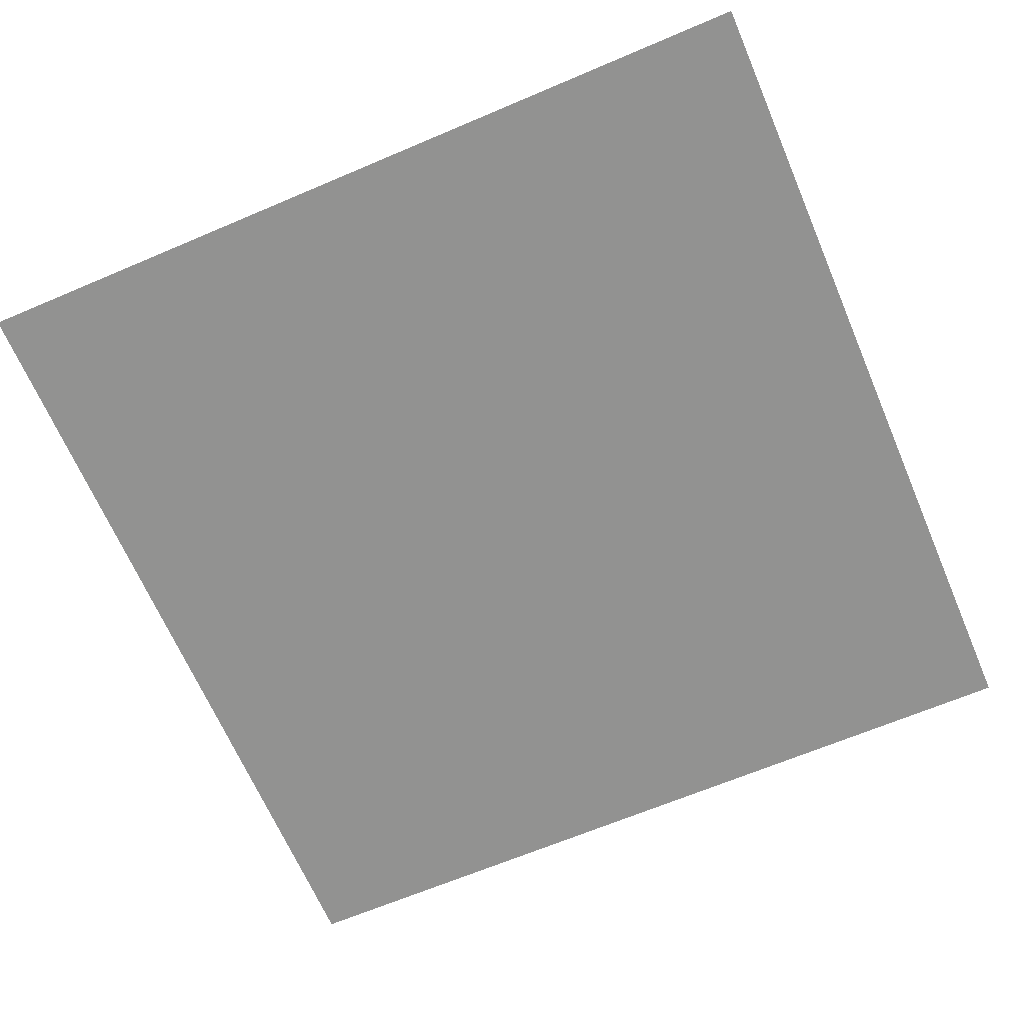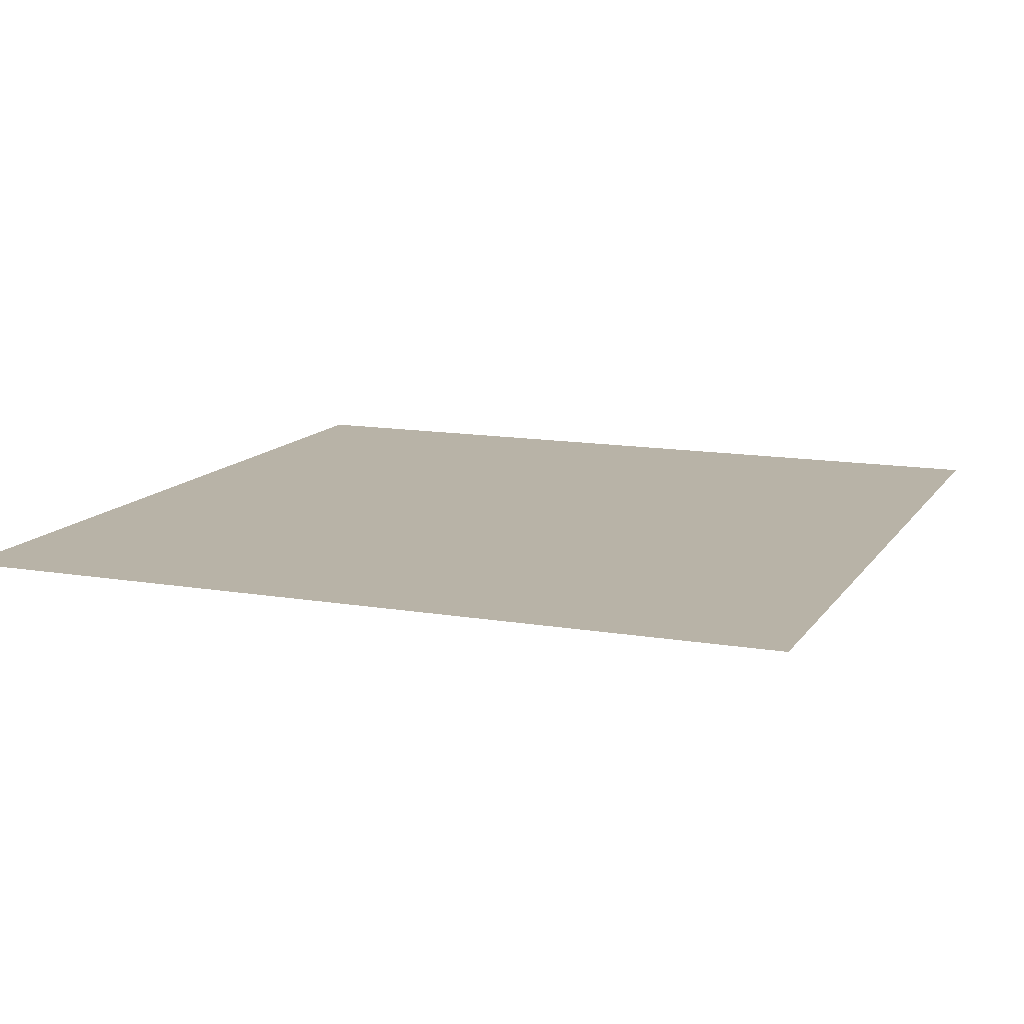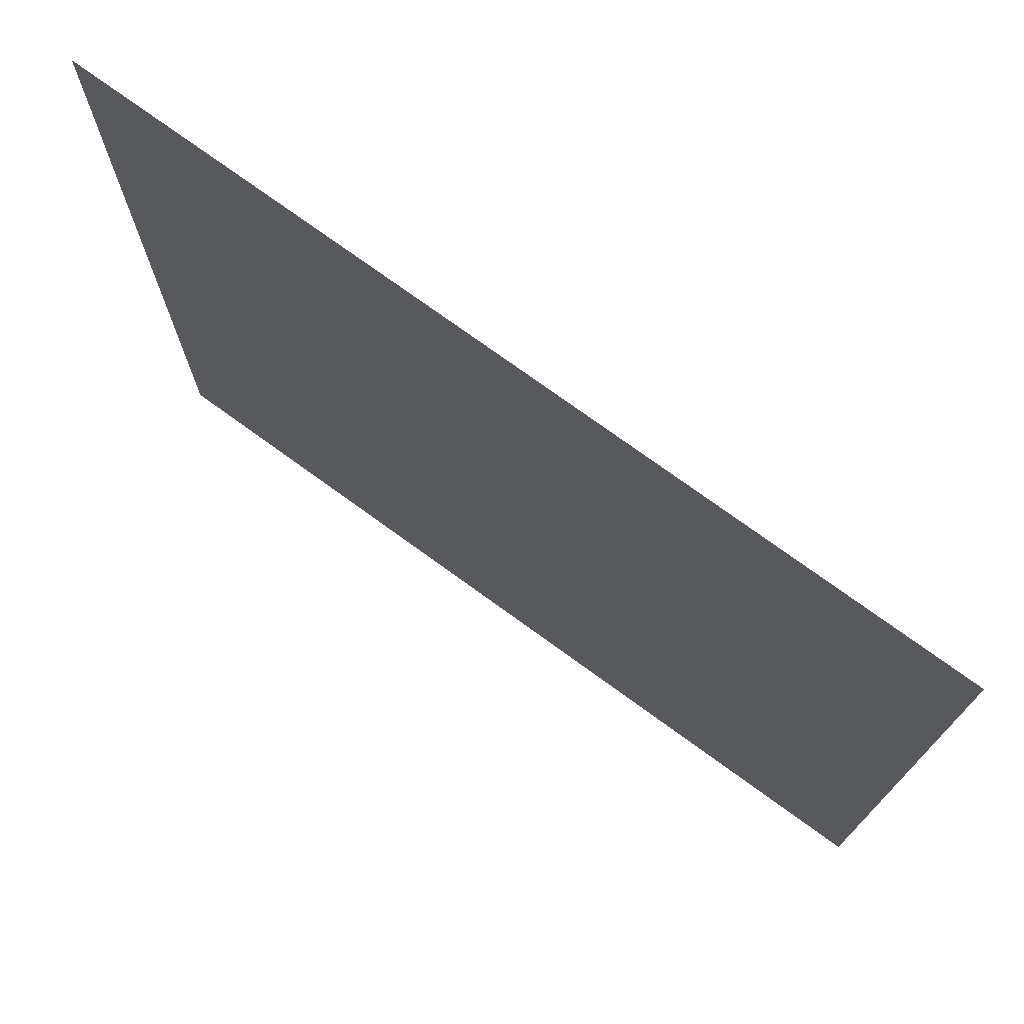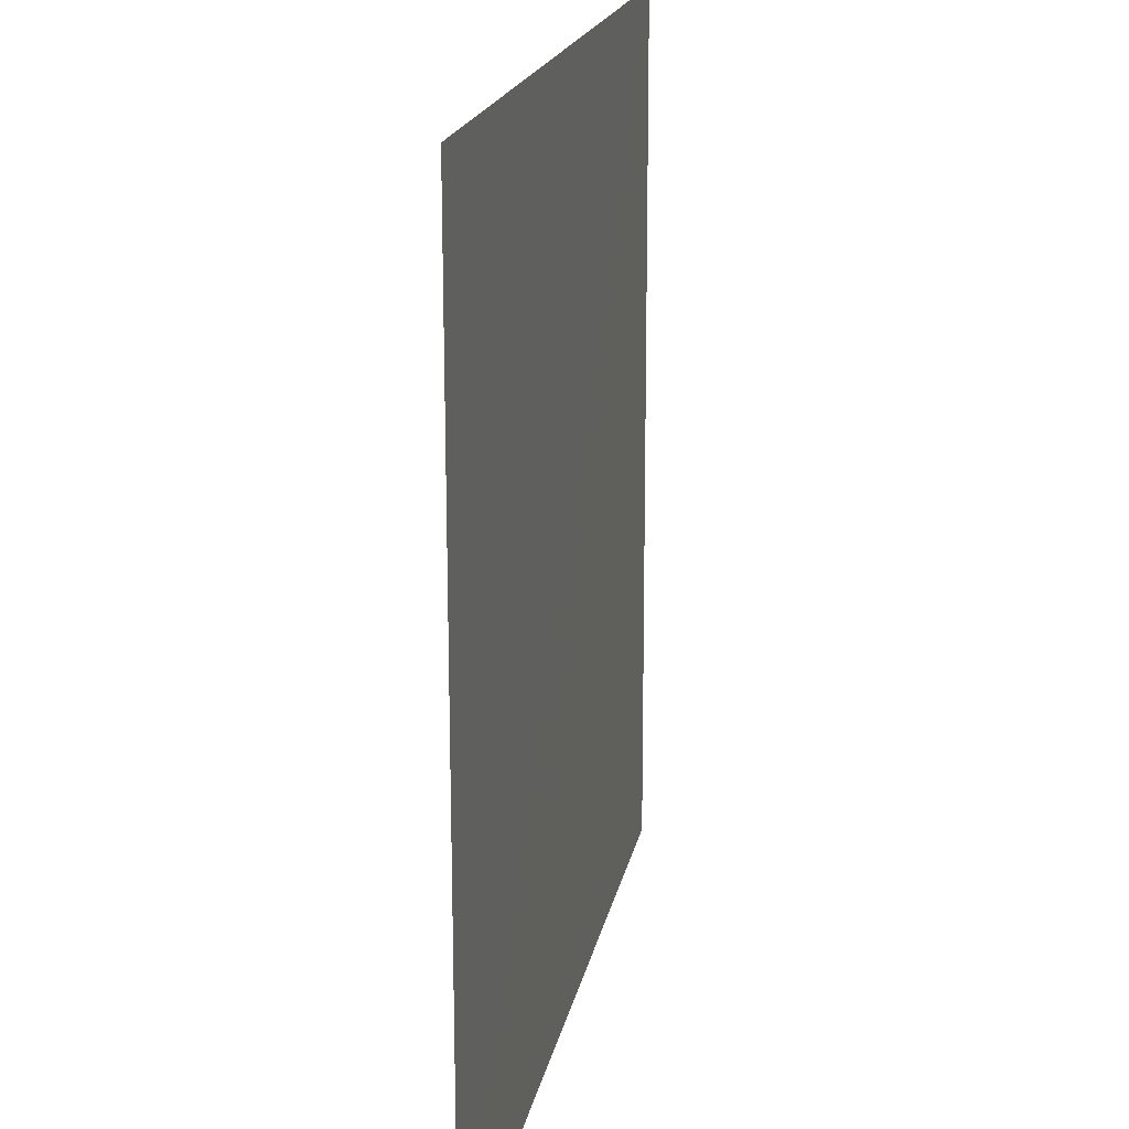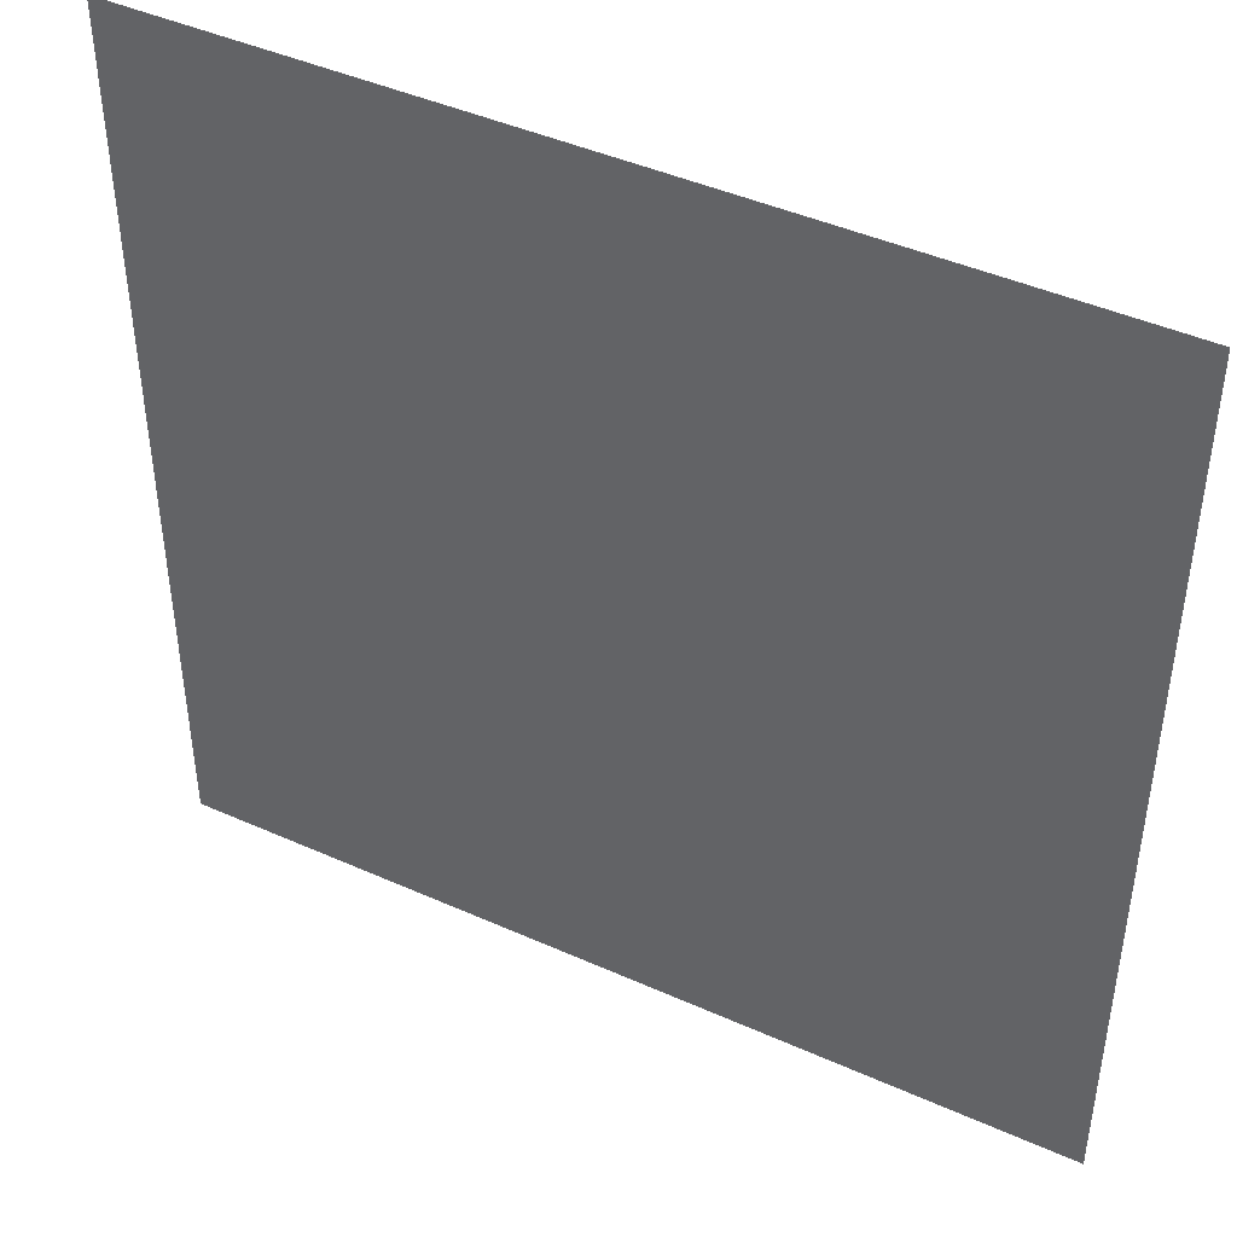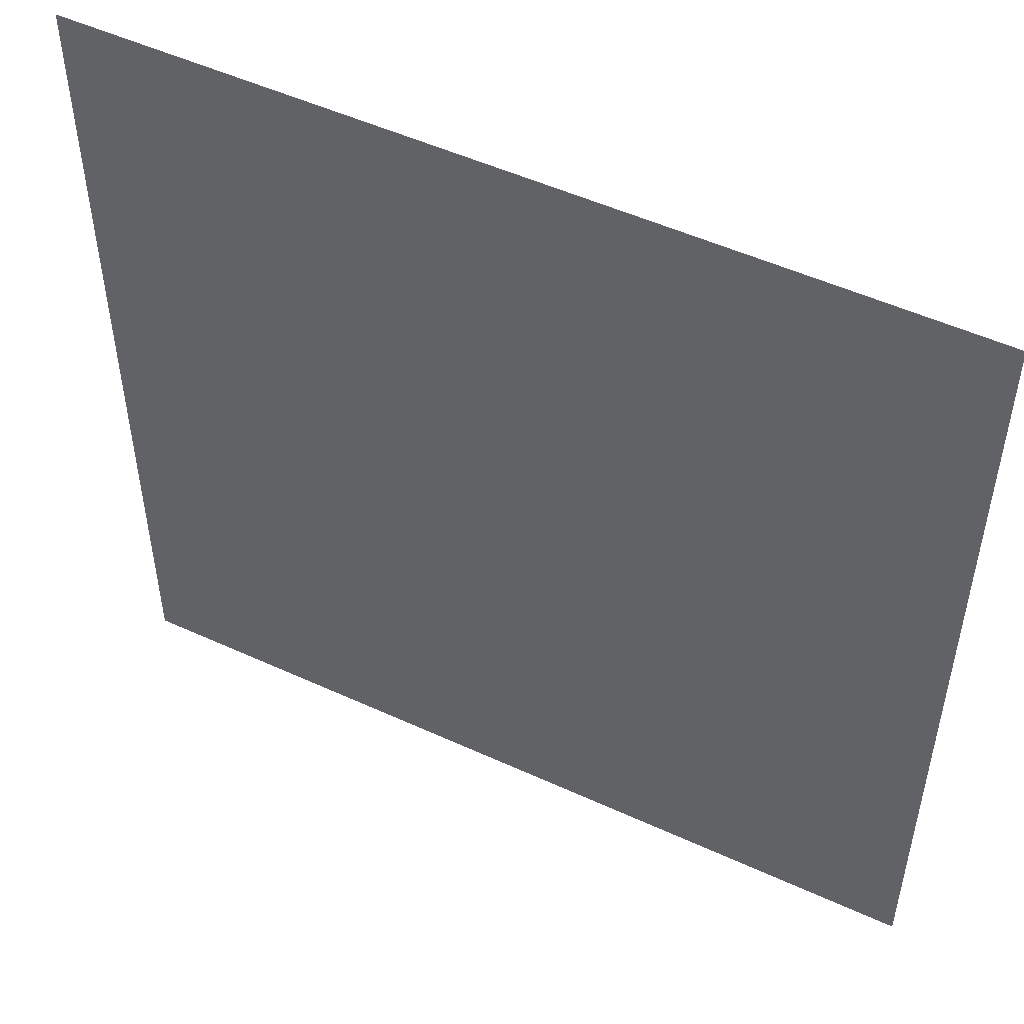
<metadata>
{"format":"obj","ext":"obj","renderer":"f3d","projection":"perspective","resolution":1024,"background":"white","views":[{"elev":-66.3,"azim":-156.8,"up":"+Y"},{"elev":13.0,"azim":111.5,"up":"+Y"},{"elev":74.8,"azim":-143.7,"up":"+Z"},{"elev":18.5,"azim":101.0,"up":"+Z"},{"elev":44.3,"azim":-152.1,"up":"+Z"},{"elev":51.1,"azim":26.9,"up":"+Z"}]}
</metadata>
<code>
v 2042 6.088 -5115
v 2553 8.869 -5115
v 2042 6.516 -5626
v 2553 9.339 -5626
f 1 4 2
f 4 1 3

</code>
